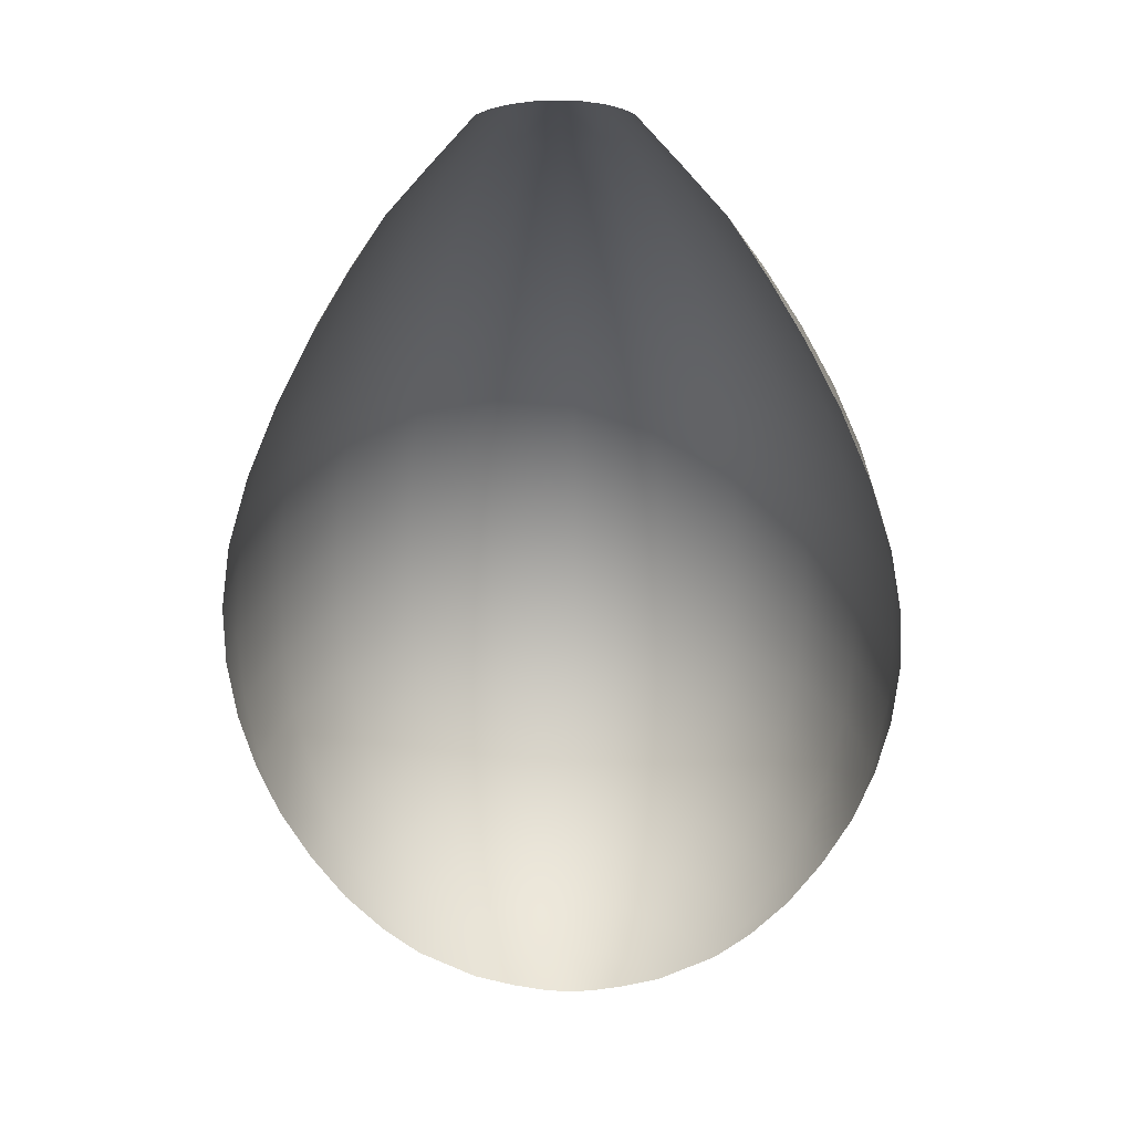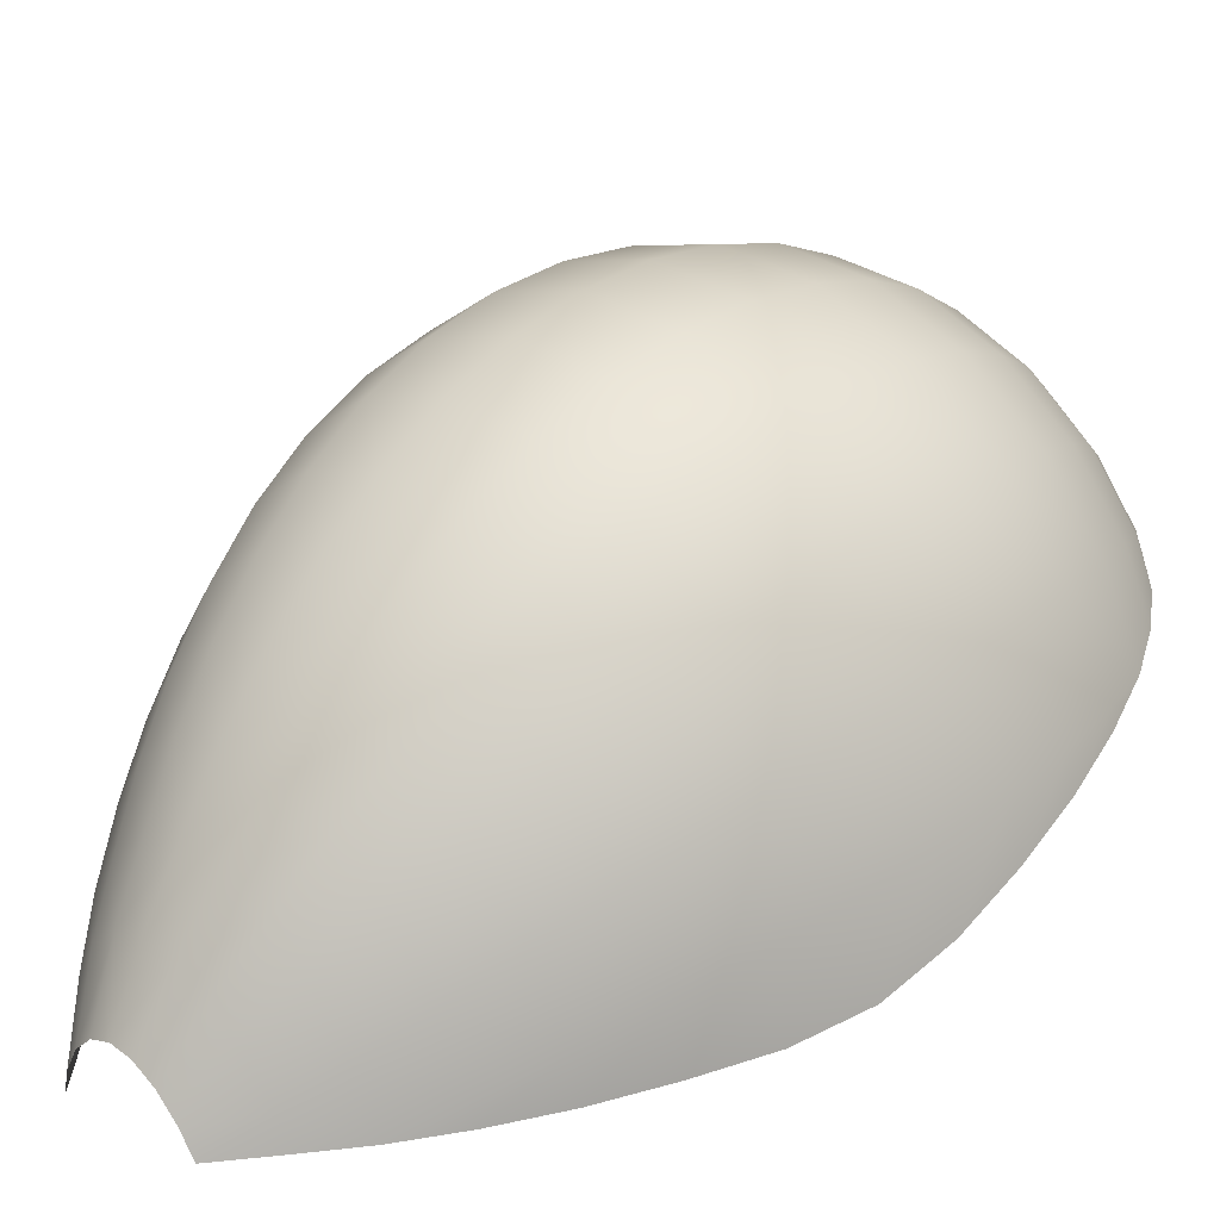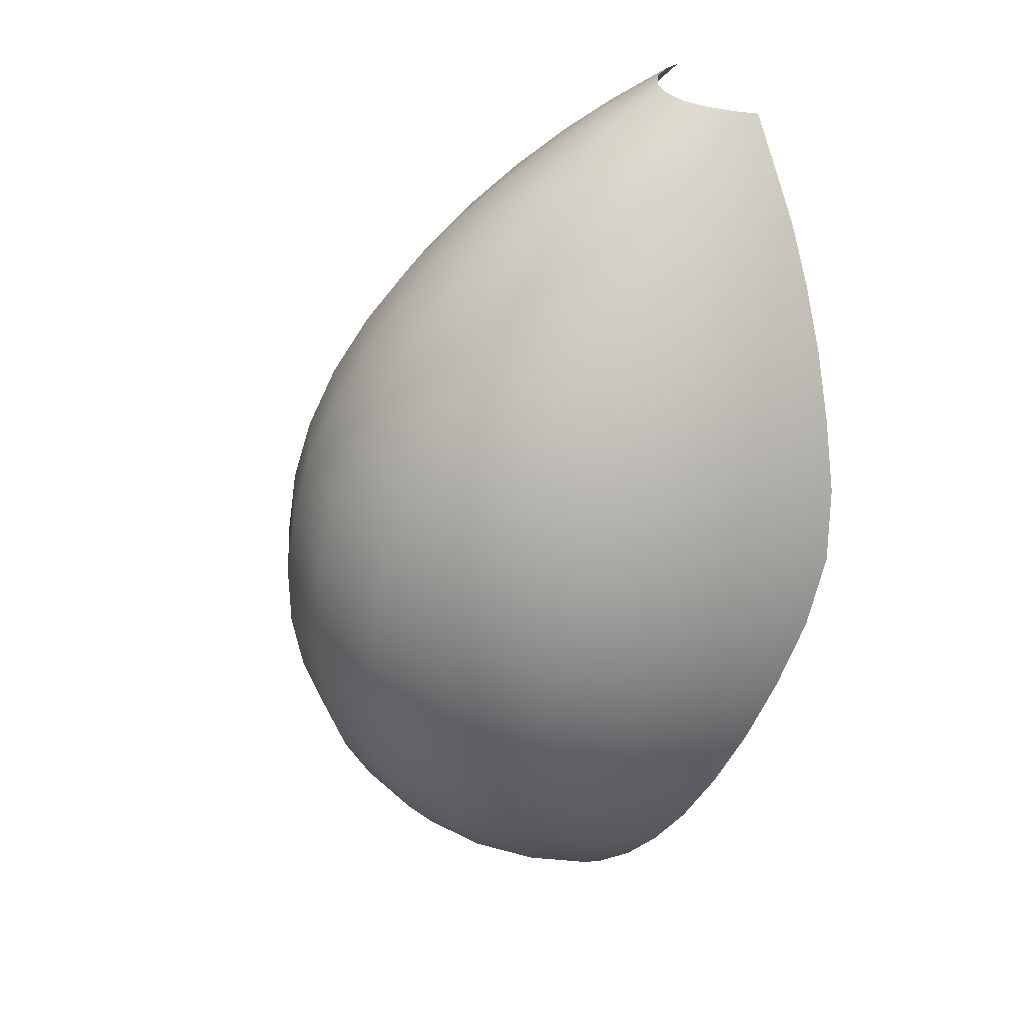
<metadata>
{"format":"obj","ext":"obj","renderer":"f3d","projection":"perspective","resolution":1024,"background":"white","views":[{"elev":11.4,"azim":2.2,"up":"+Z"},{"elev":18.1,"azim":44.4,"up":"+Y"},{"elev":37.0,"azim":-122.3,"up":"+Z"}]}
</metadata>
<code>
g pm0792_00_OffsetA_Stars2Skin
v 0.07734 3.293 -0.2554
v 0.05575 3.315 -0.2506
v 0.04478 3.295 -0.2639
v 0.07389 3.346 -0.2221
v 0.1022 3.317 -0.2286
v 0.09119 3.374 -0.1878
v 0.1258 3.338 -0.196
v 0.107 3.398 -0.148
v 0.1474 3.356 -0.1579
v 0.1207 3.416 -0.1031
v 0.1661 3.369 -0.1146
v 0.1313 3.428 -0.05391
v 0.1811 3.377 -0.06681
v 0.1384 3.433 -0.001371
v 0.1915 3.38 -0.01545
v 0.1416 3.432 0.05322
v 0.1967 3.377 0.03831
v 0.1966 3.367 0.09306
v 0.1409 3.422 0.1084
v 0.1365 3.406 0.1625
v 0.1913 3.351 0.1474
v 0.1289 3.383 0.2143
v 0.1813 3.33 0.1998
v 0.1187 3.353 0.2626
v 0.1672 3.303 0.2493
v 0.1064 3.319 0.3068
v 0.15 3.272 0.2952
v 0.09259 3.282 0.3467
v 0.1306 3.239 0.3369
v 0.078 3.242 0.3821
v 0.1101 3.205 0.3744
v 0.06325 3.201 0.4127
v 0.08948 3.17 0.4073
v 0.04943 3.162 0.4401
v 0.06926 3.136 0.4351
v 0.03333 3.115 0.4656
v 0.04685 3.097 0.4623
v 0.04478 3.295 -0.2639
v 0.0292 3.33 -0.2475
v 0.02074 3.297 -0.268
v 0.05575 3.315 -0.2506
v 0.03879 3.366 -0.218
v 0.07389 3.346 -0.2221
v 0.04796 3.399 -0.1825
v 0.09119 3.374 -0.1878
v 0.05637 3.426 -0.1416
v 0.107 3.398 -0.148
v 0.06356 3.447 -0.0957
v 0.1207 3.416 -0.1031
v 0.06911 3.462 -0.04556
v 0.1313 3.428 -0.05391
v 0.07269 3.469 0.007749
v 0.1384 3.433 -0.001371
v 0.1416 3.432 0.05322
v 0.07415 3.468 0.06287
v 0.1409 3.422 0.1084
v 0.07354 3.459 0.1182
v 0.07105 3.442 0.1722
v 0.1365 3.406 0.1625
v 0.06696 3.417 0.2234
v 0.1289 3.383 0.2143
v 0.06155 3.386 0.2708
v 0.1187 3.353 0.2626
v 0.05511 3.35 0.3139
v 0.1064 3.319 0.3068
v 0.04798 3.309 0.3526
v 0.09259 3.282 0.3467
v 0.04035 3.266 0.3867
v 0.078 3.242 0.3821
v 0.0325 3.222 0.4158
v 0.06325 3.201 0.4127
v 0.02554 3.178 0.4426
v 0.04943 3.162 0.4401
v 0.03333 3.115 0.4656
v 0.01731 3.127 0.4676
v 0.02074 3.297 -0.268
v -5.768e-10 3.335 -0.2465
v -1.403e-09 3.296 -0.2695
v 0.0292 3.33 -0.2475
v -1.526e-10 3.373 -0.2165
v 0.03879 3.366 -0.218
v -1.68e-10 3.407 -0.1807
v 0.04796 3.399 -0.1825
v 4.71e-11 3.436 -0.1394
v 0.05637 3.426 -0.1416
v 1.214e-11 3.458 -0.09314
v 0.06356 3.447 -0.0957
v 1.189e-11 3.473 -0.04268
v 0.06911 3.462 -0.04556
v 5.115e-11 3.481 0.0109
v 0.07269 3.469 0.007749
v 0.07415 3.468 0.06287
v -4.177e-11 3.48 0.0662
v 2.599e-12 3.471 0.1216
v 0.07354 3.459 0.1182
v -3.627e-11 3.454 0.1755
v 0.07105 3.442 0.1722
v -4.238e-10 3.429 0.2265
v 0.06696 3.417 0.2234
v -6.129e-11 3.397 0.2736
v 0.06155 3.386 0.2708
v 4.041e-10 3.36 0.3163
v 0.05511 3.35 0.3139
v 7.311e-11 3.319 0.3546
v 0.04798 3.309 0.3526
v -3.283e-10 3.275 0.3885
v 0.04035 3.266 0.3867
v -8.389e-10 3.229 0.4175
v 0.0325 3.222 0.4158
v 0.02554 3.178 0.4426
v -2.723e-10 3.184 0.4437
v 7.923e-10 3.131 0.4682
v 0.01731 3.127 0.4676
v 0.1235 3.285 -0.2321
v 0.1022 3.317 -0.2286
v 0.07734 3.293 -0.2554
v 0.1258 3.338 -0.196
v 0.149 3.293 -0.2063
v 0.1474 3.356 -0.1579
v 0.1744 3.304 -0.1702
v 0.1661 3.369 -0.1146
v 0.1967 3.311 -0.1288
v 0.1811 3.377 -0.06681
v 0.2149 3.315 -0.08278
v 0.1915 3.38 -0.01545
v 0.2278 3.314 -0.03287
v 0.1967 3.377 0.03831
v 0.2342 3.308 0.0198
v 0.1966 3.367 0.09306
v 0.2346 3.297 0.07385
v 0.1913 3.351 0.1474
v 0.2309 3.283 0.1284
v 0.1813 3.33 0.1998
v 0.22 3.264 0.1816
v 0.1672 3.303 0.2493
v 0.2034 3.24 0.2324
v 0.15 3.272 0.2952
v 0.1826 3.214 0.2801
v 0.1306 3.239 0.3369
v 0.159 3.187 0.324
v 0.1101 3.205 0.3744
v 0.1339 3.159 0.3637
v 0.08948 3.17 0.4073
v 0.1087 3.131 0.3989
v 0.06926 3.136 0.4351
v 0.08264 3.104 0.4272
v 0.04685 3.097 0.4623
v 0.05535 3.078 0.4586
v 0.12 3.087 0.389
v 0.1475 3.107 0.3514
v 0.1484 3.09 0.3474
v 0.1752 3.129 0.3093
v 0.1768 3.096 0.301
v 0.2013 3.15 0.2632
v 0.2035 3.103 0.2509
v 0.224 3.171 0.2137
v 0.2267 3.111 0.1975
v 0.2417 3.191 0.1616
v 0.2445 3.124 0.1436
v 0.2533 3.208 0.1078
v 0.2551 3.149 0.09181
v 0.258 3.223 0.05347
v 0.2588 3.178 0.04151
v 0.2555 3.234 -0.0001121
v 0.2557 3.204 -0.00795
v 0.2463 3.242 -0.05165
v 0.2462 3.227 -0.05546
v 0.2312 3.247 -0.09992
v 0.05535 3.078 0.4586
v 0.08264 3.104 0.4272
v 0.08851 3.082 0.4234
v 0.12 3.087 0.389
v 0.1087 3.131 0.3989
v 0.1475 3.107 0.3514
v 0.1339 3.159 0.3637
v 0.1752 3.129 0.3093
v 0.159 3.187 0.324
v 0.2013 3.15 0.2632
v 0.1826 3.214 0.2801
v 0.224 3.171 0.2137
v 0.2034 3.24 0.2324
v 0.2417 3.191 0.1616
v 0.22 3.264 0.1816
v 0.2309 3.283 0.1284
v 0.2533 3.208 0.1078
v 0.258 3.223 0.05347
v 0.2346 3.297 0.07385
v 0.2555 3.234 -0.0001121
v 0.2342 3.308 0.0198
v 0.2463 3.242 -0.05165
v 0.2278 3.314 -0.03287
v 0.2312 3.247 -0.09992
v 0.2149 3.315 -0.08278
v 0.1967 3.311 -0.1288
v 0.2085 3.259 -0.1415
v 0.1744 3.304 -0.1702
v 0.1822 3.269 -0.1784
v 0.149 3.293 -0.2063
v 0.1524 3.278 -0.2096
v 0.1235 3.285 -0.2321
v -0.07734 3.293 -0.2554
v -0.04478 3.295 -0.2639
v -0.05575 3.315 -0.2506
v -0.07389 3.346 -0.2221
v -0.1022 3.317 -0.2286
v -0.09119 3.374 -0.1878
v -0.1258 3.338 -0.196
v -0.107 3.398 -0.148
v -0.1474 3.356 -0.1579
v -0.1207 3.416 -0.1031
v -0.1661 3.369 -0.1146
v -0.1313 3.428 -0.05391
v -0.1811 3.377 -0.06681
v -0.1384 3.433 -0.001371
v -0.1915 3.38 -0.01545
v -0.1416 3.432 0.05322
v -0.1967 3.377 0.03831
v -0.1966 3.367 0.09306
v -0.1409 3.422 0.1084
v -0.1365 3.406 0.1625
v -0.1913 3.351 0.1474
v -0.1289 3.383 0.2143
v -0.1813 3.33 0.1998
v -0.1187 3.353 0.2626
v -0.1672 3.303 0.2493
v -0.1064 3.319 0.3068
v -0.15 3.272 0.2952
v -0.09259 3.282 0.3467
v -0.1306 3.239 0.3369
v -0.078 3.242 0.3821
v -0.1101 3.205 0.3744
v -0.06325 3.201 0.4127
v -0.08948 3.17 0.4073
v -0.04943 3.162 0.4401
v -0.06926 3.136 0.4351
v -0.03333 3.115 0.4656
v -0.04685 3.097 0.4623
v -0.04478 3.295 -0.2639
v -0.02074 3.297 -0.268
v -0.0292 3.33 -0.2475
v -0.05575 3.315 -0.2506
v -0.03879 3.366 -0.218
v -0.07389 3.346 -0.2221
v -0.04796 3.399 -0.1825
v -0.09119 3.374 -0.1878
v -0.05637 3.426 -0.1416
v -0.107 3.398 -0.148
v -0.06356 3.447 -0.0957
v -0.1207 3.416 -0.1031
v -0.06911 3.462 -0.04556
v -0.1313 3.428 -0.05391
v -0.07269 3.469 0.007749
v -0.1384 3.433 -0.001371
v -0.1416 3.432 0.05322
v -0.07415 3.468 0.06287
v -0.07354 3.459 0.1182
v -0.1409 3.422 0.1084
v -0.07105 3.442 0.1722
v -0.1365 3.406 0.1625
v -0.06696 3.417 0.2234
v -0.1289 3.383 0.2143
v -0.06155 3.386 0.2708
v -0.1187 3.353 0.2626
v -0.05511 3.35 0.3139
v -0.1064 3.319 0.3068
v -0.04798 3.309 0.3526
v -0.09259 3.282 0.3467
v -0.04035 3.266 0.3867
v -0.078 3.242 0.3821
v -0.0325 3.222 0.4158
v -0.06325 3.201 0.4127
v -0.02554 3.178 0.4426
v -0.04943 3.162 0.4401
v -0.03333 3.115 0.4656
v -0.01731 3.127 0.4676
v -0.02074 3.297 -0.268
v -1.403e-09 3.296 -0.2695
v -5.768e-10 3.335 -0.2465
v -0.0292 3.33 -0.2475
v -1.526e-10 3.373 -0.2165
v -0.03879 3.366 -0.218
v -1.68e-10 3.407 -0.1807
v -0.04796 3.399 -0.1825
v 4.71e-11 3.436 -0.1394
v -0.05637 3.426 -0.1416
v 1.214e-11 3.458 -0.09314
v -0.06356 3.447 -0.0957
v 1.189e-11 3.473 -0.04268
v -0.06911 3.462 -0.04556
v 5.115e-11 3.481 0.0109
v -0.07269 3.469 0.007749
v -4.177e-11 3.48 0.0662
v -0.07415 3.468 0.06287
v 2.599e-12 3.471 0.1216
v -0.07354 3.459 0.1182
v -3.627e-11 3.454 0.1755
v -0.07105 3.442 0.1722
v -4.238e-10 3.429 0.2265
v -0.06696 3.417 0.2234
v -6.129e-11 3.397 0.2736
v -0.06155 3.386 0.2708
v 4.041e-10 3.36 0.3163
v -0.05511 3.35 0.3139
v 7.311e-11 3.319 0.3546
v -0.04798 3.309 0.3526
v -3.283e-10 3.275 0.3885
v -0.04035 3.266 0.3867
v -8.389e-10 3.229 0.4175
v -0.0325 3.222 0.4158
v -0.02554 3.178 0.4426
v -2.723e-10 3.184 0.4437
v 7.923e-10 3.131 0.4682
v -0.01731 3.127 0.4676
v -0.1235 3.285 -0.2321
v -0.07734 3.293 -0.2554
v -0.1022 3.317 -0.2286
v -0.1258 3.338 -0.196
v -0.149 3.293 -0.2063
v -0.1474 3.356 -0.1579
v -0.1744 3.304 -0.1702
v -0.1661 3.369 -0.1146
v -0.1967 3.311 -0.1288
v -0.1811 3.377 -0.06681
v -0.2149 3.315 -0.08278
v -0.1915 3.38 -0.01545
v -0.2278 3.314 -0.03287
v -0.1967 3.377 0.03831
v -0.2342 3.308 0.0198
v -0.1966 3.367 0.09306
v -0.2346 3.297 0.07385
v -0.1913 3.351 0.1474
v -0.2309 3.283 0.1284
v -0.1813 3.33 0.1998
v -0.22 3.264 0.1816
v -0.1672 3.303 0.2493
v -0.2034 3.24 0.2324
v -0.15 3.272 0.2952
v -0.1826 3.214 0.2801
v -0.1306 3.239 0.3369
v -0.159 3.187 0.324
v -0.1101 3.205 0.3744
v -0.1339 3.159 0.3637
v -0.08948 3.17 0.4073
v -0.1087 3.131 0.3989
v -0.06926 3.136 0.4351
v -0.08264 3.104 0.4272
v -0.04685 3.097 0.4623
v -0.05535 3.078 0.4586
v -0.12 3.087 0.389
v -0.1484 3.09 0.3474
v -0.1475 3.107 0.3514
v -0.1752 3.129 0.3093
v -0.1768 3.096 0.301
v -0.2013 3.15 0.2632
v -0.2035 3.103 0.2509
v -0.224 3.171 0.2137
v -0.2267 3.111 0.1975
v -0.2417 3.191 0.1616
v -0.2445 3.124 0.1436
v -0.2533 3.208 0.1078
v -0.2551 3.149 0.09181
v -0.258 3.223 0.05347
v -0.2588 3.178 0.04151
v -0.2555 3.234 -0.0001121
v -0.2557 3.204 -0.00795
v -0.2463 3.242 -0.05165
v -0.2462 3.227 -0.05546
v -0.2312 3.247 -0.09992
v -0.05535 3.078 0.4586
v -0.08851 3.082 0.4234
v -0.08264 3.104 0.4272
v -0.12 3.087 0.389
v -0.1087 3.131 0.3989
v -0.1475 3.107 0.3514
v -0.1339 3.159 0.3637
v -0.1752 3.129 0.3093
v -0.159 3.187 0.324
v -0.2013 3.15 0.2632
v -0.1826 3.214 0.2801
v -0.224 3.171 0.2137
v -0.2034 3.24 0.2324
v -0.2417 3.191 0.1616
v -0.22 3.264 0.1816
v -0.2309 3.283 0.1284
v -0.2533 3.208 0.1078
v -0.258 3.223 0.05347
v -0.2346 3.297 0.07385
v -0.2555 3.234 -0.0001121
v -0.2342 3.308 0.0198
v -0.2463 3.242 -0.05165
v -0.2278 3.314 -0.03287
v -0.2312 3.247 -0.09992
v -0.2149 3.315 -0.08278
v -0.1967 3.311 -0.1288
v -0.2085 3.259 -0.1415
v -0.1744 3.304 -0.1702
v -0.1822 3.269 -0.1784
v -0.149 3.293 -0.2063
v -0.1524 3.278 -0.2096
v -0.1235 3.285 -0.2321
g pm0792_00_OffsetA_Stars2Skin_0
f 3 2 1
f 2 4 1
f 4 5 1
f 4 6 5
f 6 7 5
f 6 8 7
f 8 9 7
f 8 10 9
f 10 11 9
f 10 12 11
f 12 13 11
f 12 14 13
f 14 15 13
f 14 16 15
f 16 17 15
f 17 16 18
f 16 19 18
f 19 20 18
f 20 21 18
f 20 22 21
f 22 23 21
f 22 24 23
f 24 25 23
f 24 26 25
f 26 27 25
f 26 28 27
f 28 29 27
f 28 30 29
f 30 31 29
f 30 32 31
f 32 33 31
f 32 34 33
f 34 35 33
f 34 36 35
f 36 37 35
f 40 39 38
f 39 41 38
f 39 42 41
f 42 43 41
f 42 44 43
f 44 45 43
f 44 46 45
f 46 47 45
f 46 48 47
f 48 49 47
f 48 50 49
f 50 51 49
f 50 52 51
f 52 53 51
f 53 52 54
f 52 55 54
f 54 55 56
f 55 57 56
f 57 58 56
f 58 59 56
f 58 60 59
f 60 61 59
f 60 62 61
f 62 63 61
f 62 64 63
f 64 65 63
f 64 66 65
f 66 67 65
f 66 68 67
f 68 69 67
f 68 70 69
f 70 71 69
f 70 72 71
f 72 73 71
f 74 73 72
f 75 74 72
f 78 77 76
f 77 79 76
f 77 80 79
f 80 81 79
f 80 82 81
f 82 83 81
f 82 84 83
f 84 85 83
f 84 86 85
f 86 87 85
f 86 88 87
f 88 89 87
f 88 90 89
f 90 91 89
f 91 90 92
f 90 93 92
f 93 94 92
f 94 95 92
f 94 96 95
f 96 97 95
f 96 98 97
f 98 99 97
f 98 100 99
f 100 101 99
f 100 102 101
f 102 103 101
f 102 104 103
f 104 105 103
f 104 106 105
f 106 107 105
f 106 108 107
f 108 109 107
f 110 109 108
f 111 110 108
f 111 112 110
f 112 113 110
f 116 115 114
f 115 117 114
f 117 118 114
f 117 119 118
f 119 120 118
f 119 121 120
f 121 122 120
f 121 123 122
f 123 124 122
f 123 125 124
f 125 126 124
f 125 127 126
f 127 128 126
f 127 129 128
f 129 130 128
f 129 131 130
f 131 132 130
f 131 133 132
f 133 134 132
f 133 135 134
f 135 136 134
f 135 137 136
f 137 138 136
f 137 139 138
f 139 140 138
f 139 141 140
f 141 142 140
f 141 143 142
f 143 144 142
f 143 145 144
f 145 146 144
f 145 147 146
f 147 148 146
f 151 150 149
f 152 150 151
f 153 152 151
f 154 152 153
f 155 154 153
f 156 154 155
f 157 156 155
f 158 156 157
f 159 158 157
f 160 158 159
f 161 160 159
f 162 160 161
f 163 162 161
f 164 162 163
f 165 164 163
f 166 164 165
f 167 166 165
f 168 166 167
f 171 170 169
f 170 171 172
f 173 170 172
f 173 172 174
f 175 173 174
f 175 174 176
f 177 175 176
f 177 176 178
f 179 177 178
f 179 178 180
f 181 179 180
f 181 180 182
f 183 181 182
f 183 182 184
f 182 185 184
f 184 185 186
f 187 184 186
f 187 186 188
f 189 187 188
f 189 188 190
f 191 189 190
f 191 190 192
f 193 191 192
f 194 193 192
f 195 194 192
f 196 194 195
f 197 196 195
f 198 196 197
f 199 198 197
f 200 198 199
f 203 202 201
f 204 203 201
f 205 204 201
f 206 204 205
f 207 206 205
f 208 206 207
f 209 208 207
f 210 208 209
f 211 210 209
f 212 210 211
f 213 212 211
f 214 212 213
f 215 214 213
f 216 214 215
f 217 216 215
f 217 218 216
f 218 219 216
f 220 219 218
f 221 220 218
f 222 220 221
f 223 222 221
f 224 222 223
f 225 224 223
f 226 224 225
f 227 226 225
f 228 226 227
f 229 228 227
f 230 228 229
f 231 230 229
f 232 230 231
f 233 232 231
f 234 232 233
f 235 234 233
f 236 234 235
f 237 236 235
f 240 239 238
f 241 240 238
f 242 240 241
f 243 242 241
f 244 242 243
f 245 244 243
f 246 244 245
f 247 246 245
f 248 246 247
f 249 248 247
f 250 248 249
f 251 250 249
f 252 250 251
f 253 252 251
f 253 254 252
f 254 255 252
f 256 255 254
f 257 256 254
f 258 256 257
f 259 258 257
f 260 258 259
f 261 260 259
f 262 260 261
f 263 262 261
f 264 262 263
f 265 264 263
f 266 264 265
f 267 266 265
f 268 266 267
f 269 268 267
f 270 268 269
f 271 270 269
f 272 270 271
f 273 272 271
f 273 274 272
f 274 275 272
f 278 277 276
f 279 278 276
f 280 278 279
f 281 280 279
f 282 280 281
f 283 282 281
f 284 282 283
f 285 284 283
f 286 284 285
f 287 286 285
f 288 286 287
f 289 288 287
f 290 288 289
f 291 290 289
f 292 290 291
f 293 292 291
f 294 292 293
f 295 294 293
f 296 294 295
f 297 296 295
f 298 296 297
f 299 298 297
f 300 298 299
f 301 300 299
f 302 300 301
f 303 302 301
f 304 302 303
f 305 304 303
f 306 304 305
f 307 306 305
f 308 306 307
f 309 308 307
f 309 310 308
f 310 311 308
f 312 311 310
f 313 312 310
f 316 315 314
f 317 316 314
f 318 317 314
f 319 317 318
f 320 319 318
f 321 319 320
f 322 321 320
f 323 321 322
f 324 323 322
f 325 323 324
f 326 325 324
f 327 325 326
f 328 327 326
f 329 327 328
f 330 329 328
f 331 329 330
f 332 331 330
f 333 331 332
f 334 333 332
f 335 333 334
f 336 335 334
f 337 335 336
f 338 337 336
f 339 337 338
f 340 339 338
f 341 339 340
f 342 341 340
f 343 341 342
f 344 343 342
f 345 343 344
f 346 345 344
f 347 345 346
f 348 347 346
f 351 350 349
f 351 352 350
f 352 353 350
f 352 354 353
f 354 355 353
f 354 356 355
f 356 357 355
f 356 358 357
f 358 359 357
f 358 360 359
f 360 361 359
f 360 362 361
f 362 363 361
f 362 364 363
f 364 365 363
f 364 366 365
f 366 367 365
f 366 368 367
f 371 370 369
f 370 371 372
f 371 373 372
f 372 373 374
f 373 375 374
f 374 375 376
f 375 377 376
f 376 377 378
f 377 379 378
f 378 379 380
f 379 381 380
f 380 381 382
f 381 383 382
f 382 383 384
f 385 382 384
f 385 384 386
f 384 387 386
f 386 387 388
f 387 389 388
f 388 389 390
f 389 391 390
f 390 391 392
f 391 393 392
f 393 394 392
f 394 395 392
f 394 396 395
f 396 397 395
f 396 398 397
f 398 399 397
f 398 400 399

</code>
